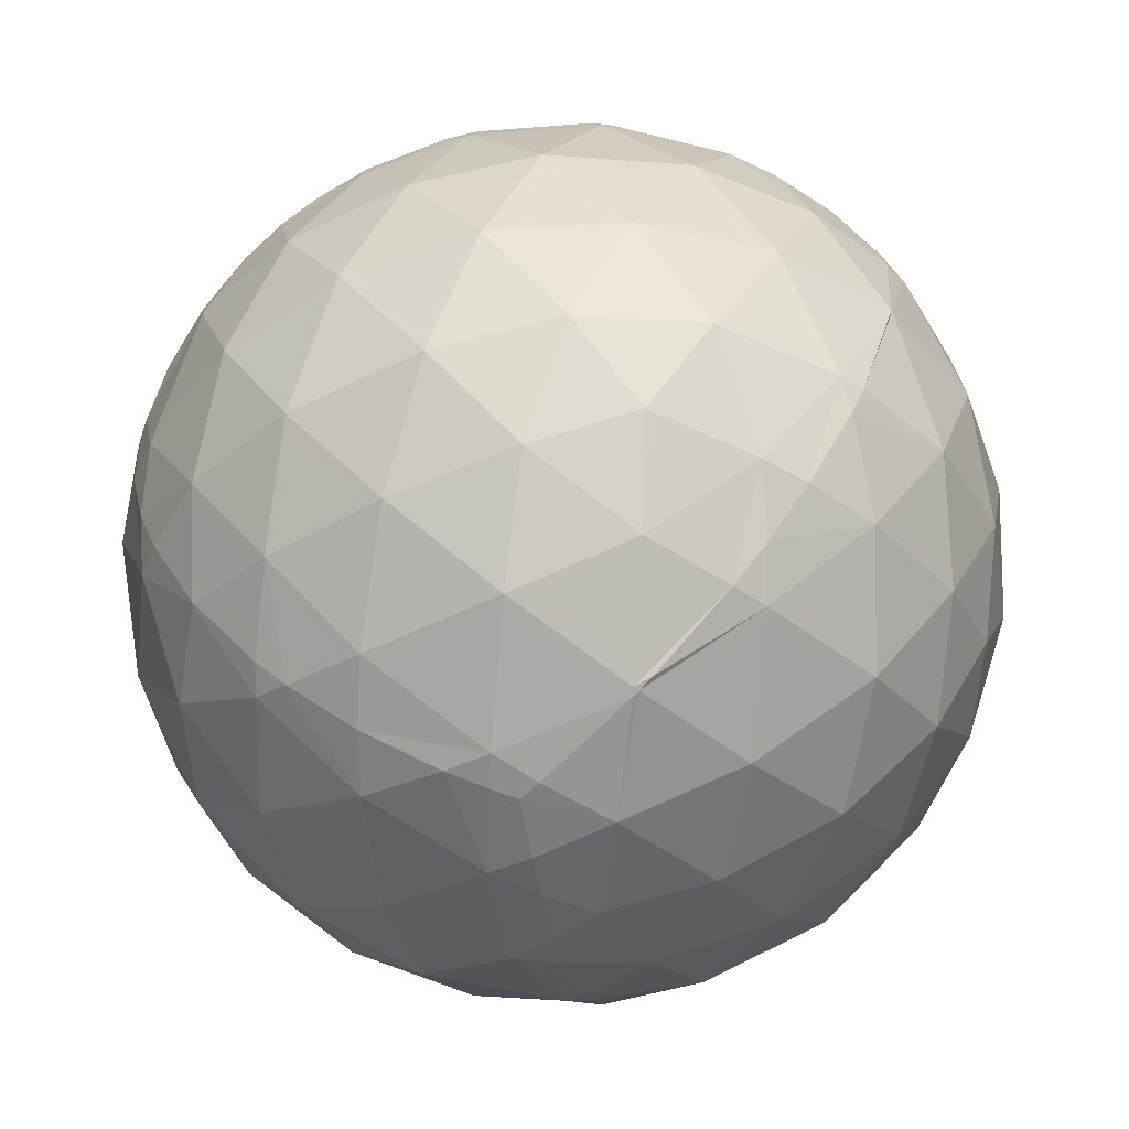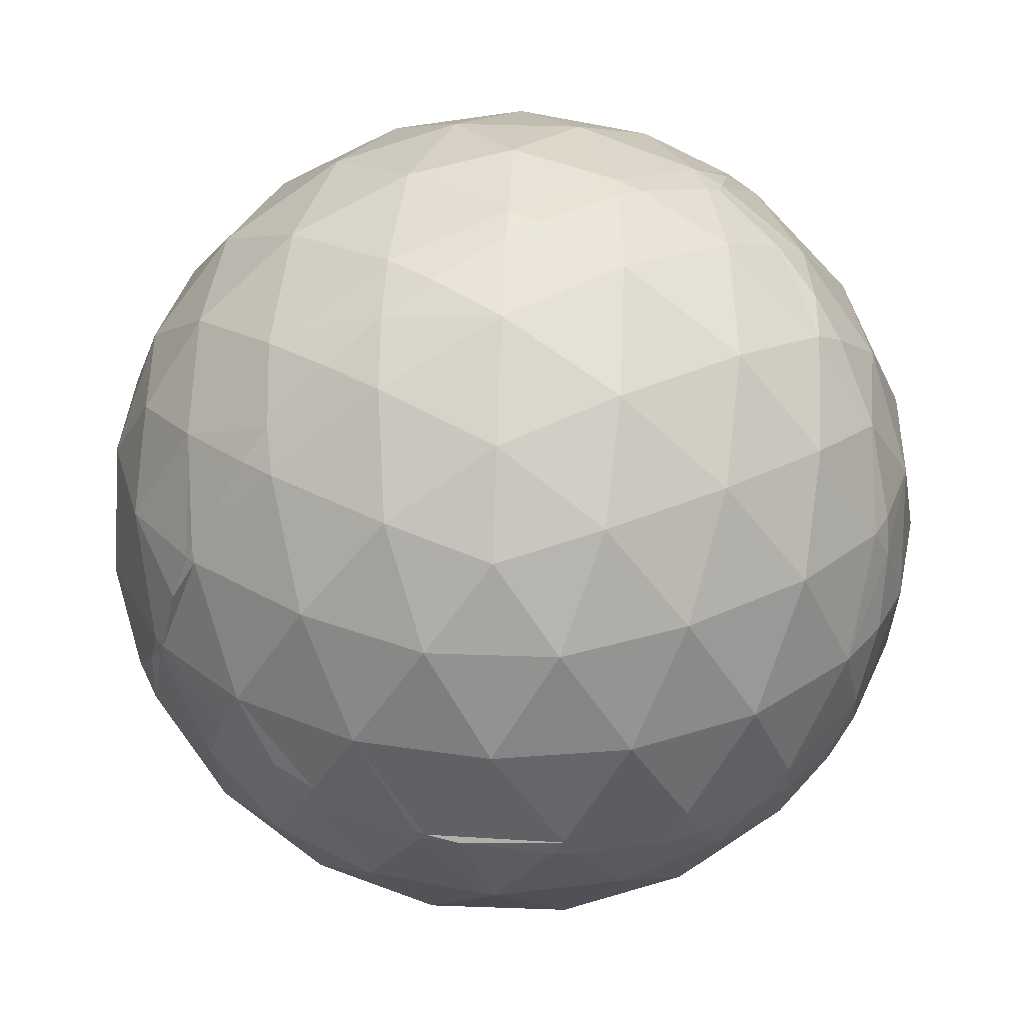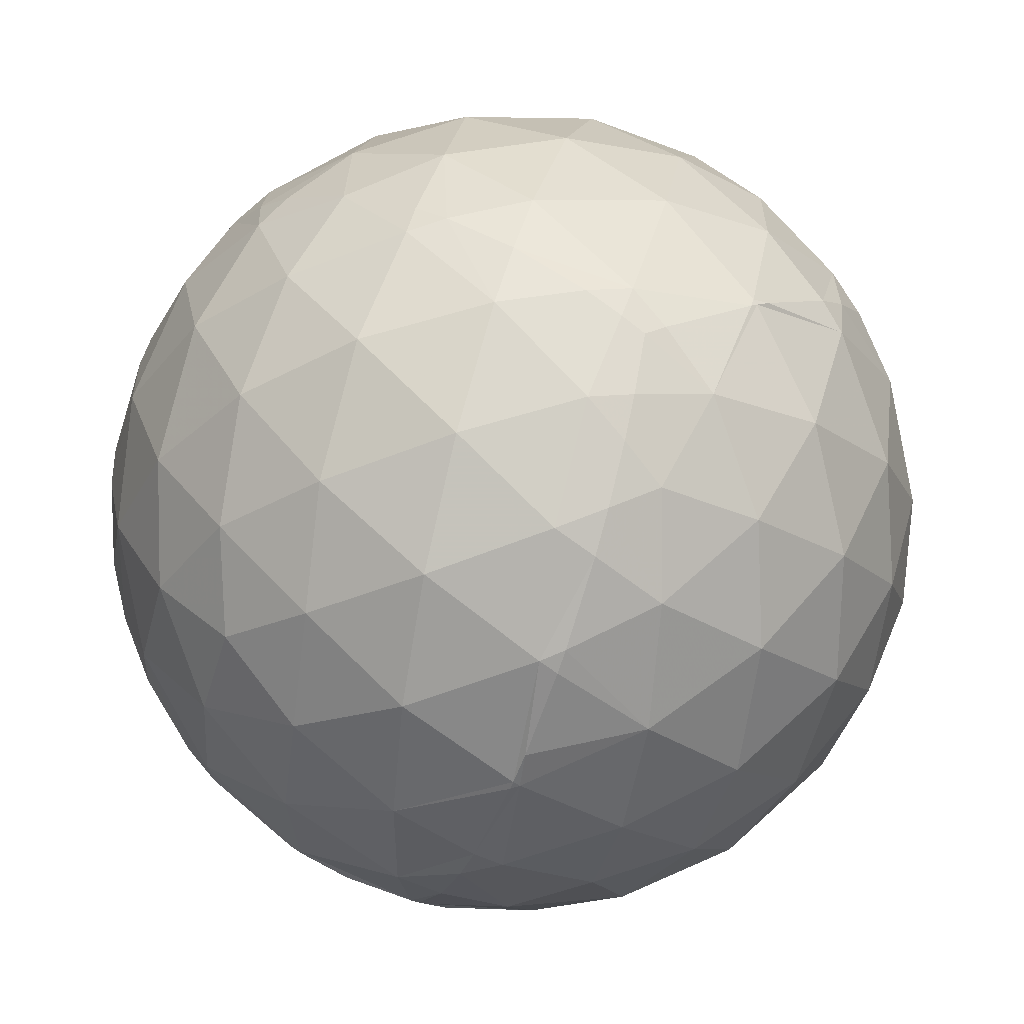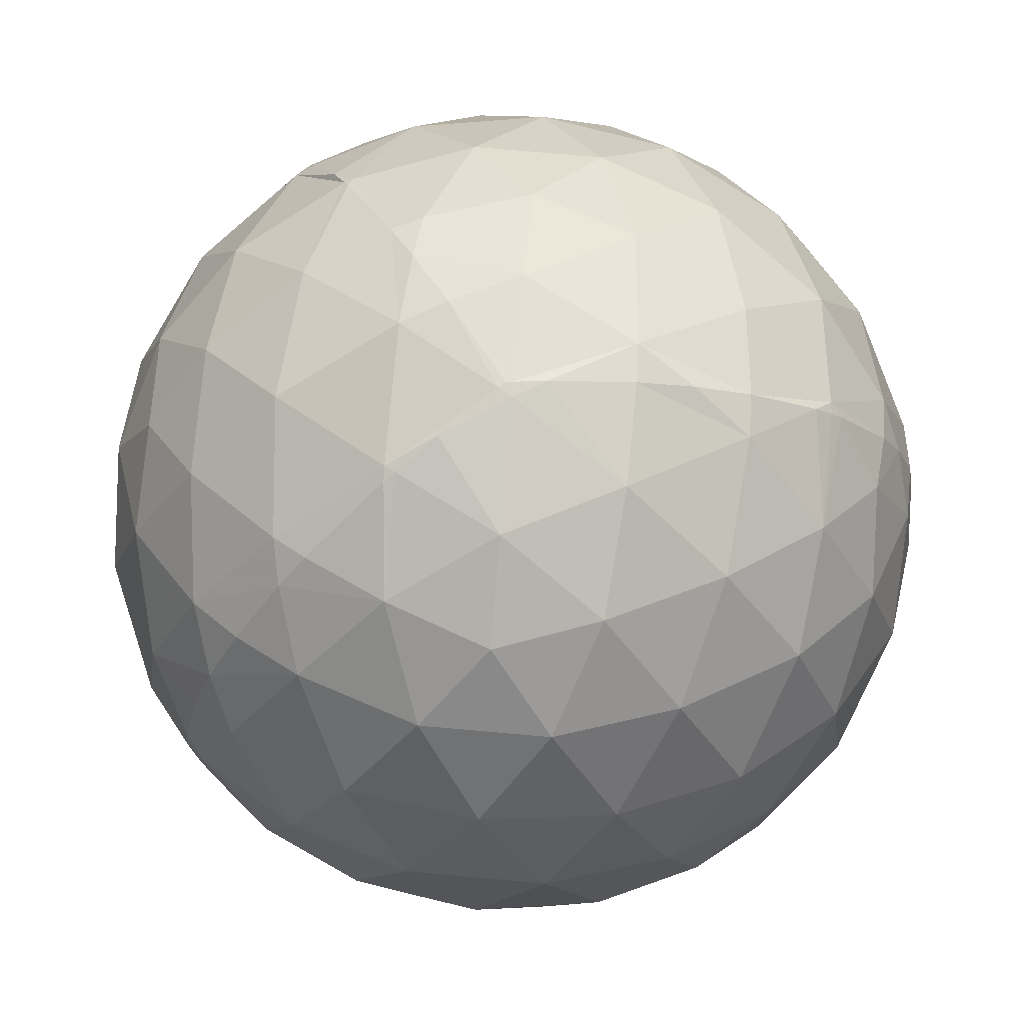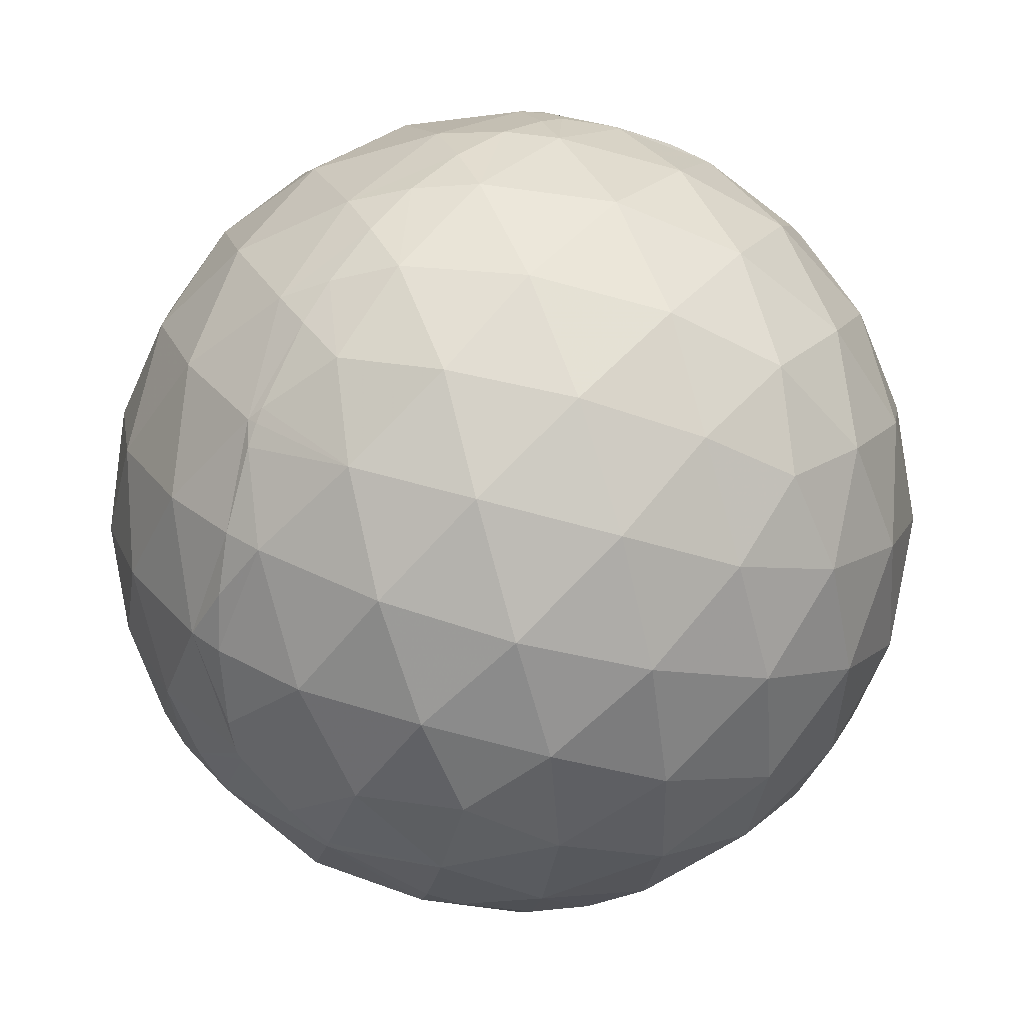
<metadata>
{"format":"obj","ext":"obj","renderer":"f3d","projection":"perspective","resolution":1024,"background":"white","views":[{"elev":-10.9,"azim":169.7,"up":"+Z"},{"elev":-43.3,"azim":59.1,"up":"+Z"},{"elev":-64.8,"azim":141.3,"up":"+Z"},{"elev":-66.0,"azim":-149.4,"up":"+Y"},{"elev":-51.4,"azim":-51.2,"up":"+Y"}]}
</metadata>
<code>
v 0.5334 -0.3663 -0.7624
v 0.304 -0.4049 -0.8623
v 0.4575 -0.1531 -0.8759
v -0.5176 -0.3431 -0.7838
v -0.2862 -0.3919 -0.8743
v -0.4415 -0.5676 -0.6949
v 0.6923 -0.1797 -0.6989
v 0.6838 -0.448 -0.5759
v 0.4439 -0.5872 -0.6769
v -0.679 -0.4179 -0.6036
v 0.02917 0.5537 -0.8322
v -0.1208 0.3701 -0.9211
v -0.21 0.6058 -0.7674
v 0.8653 0.4589 -0.2017
v 0.7371 0.542 -0.4036
v 0.7343 0.6652 -0.1353
v 0.8353 -0.4965 0.2363
v 0.9466 -0.2894 0.1424
v 0.8489 -0.3219 0.4192
v -0.01941 -0.9922 -0.1234
v 0.2182 -0.9752 -0.03762
v -0.02454 -0.9912 0.1297
v -0.6705 -0.1496 -0.7266
v 0.03002 0.745 -0.6664
v 0.8742 0.4829 0.05016
v 0.6954 -0.5737 0.4328
v -0.2593 -0.9646 -0.04733
v -0.8353 0.4965 -0.2363
v -0.9466 0.2894 -0.1424
v -0.8534 0.5211 0.01501
v 0.01941 0.9922 0.1234
v -0.2182 0.9752 0.03762
v -0.1334 0.9386 0.3181
v 0.5176 0.3431 0.7838
v 0.4415 0.5676 0.6949
v 0.2862 0.3919 0.8743
v -0.02917 -0.5537 0.8322
v 0.1208 -0.3701 0.9211
v -0.1743 -0.3635 0.9151
v -0.8653 -0.4589 0.2017
v -0.7371 -0.542 0.4036
v -0.8787 -0.2837 0.384
v -0.6923 0.1797 0.6989
v -0.4575 0.1531 0.8759
v -0.5334 0.3663 0.7624
v -0.8221 -0.05441 0.5667
v -0.6061 -0.0865 0.7907
v -0.7086 -0.3415 0.6174
v -0.3307 -0.1101 0.9373
v -0.4502 -0.3708 0.8123
v -0.5257 -0.5952 0.6077
v -0.2675 -0.5953 0.7577
v -0.304 0.4049 0.8623
v -0.1787 0.1613 0.9706
v -0.02291 -0.123 0.9921
v -0.00929 0.417 0.9089
v 0.146 0.1542 0.9772
v 0.2871 -0.1238 0.9499
v 0.4278 0.1336 0.8939
v -0.4439 0.5872 0.6769
v -0.1637 0.639 0.7516
v 0.1611 0.6319 0.7582
v -0.3021 0.7985 0.5207
v 0.007111 0.8324 0.5541
v 0.3156 0.7849 0.5333
v 0.1617 0.9321 0.3241
v -0.6838 0.448 0.5759
v -0.5818 0.6864 0.4363
v -0.4109 0.8798 0.2389
v -0.8045 0.5072 0.3092
v -0.675 0.7266 0.1277
v -0.4795 0.875 -0.06636
v -0.6981 0.6968 -0.1644
v -0.8551 0.238 0.4605
v -0.9484 0.2782 0.1519
v -0.9577 -0.017 0.2872
v -0.9995 0.02209 -0.02034
v -0.9634 -0.2472 0.1036
v -0.7343 -0.6652 0.1353
v -0.52 -0.8529 0.04602
v -0.5498 -0.7613 0.3437
v -0.2884 -0.9261 0.2432
v -0.2914 -0.7906 0.5385
v -0.02856 -0.9086 0.4166
v -0.03002 -0.745 0.6664
v 0.21 -0.6058 0.7674
v 0.4738 -0.6173 0.6281
v 0.4 -0.3896 0.8296
v 0.6671 -0.3719 0.6454
v 0.569 -0.1125 0.8146
v 0.7952 -0.09015 0.5996
v 0.6705 0.1496 0.7266
v 0.679 0.4179 0.6036
v 0.8128 0.4714 0.3421
v 0.5933 0.6605 0.4602
v 0.7007 0.6962 0.1557
v 0.4393 0.861 0.2562
v 0.52 0.8529 -0.04602
v 0.2593 0.9646 0.04733
v 0.02454 0.9912 -0.1297
v 0.02856 0.9086 -0.4166
v -0.2371 0.9377 -0.2539
v -0.2341 0.8022 -0.5492
v -0.5012 0.7845 -0.3651
v -0.4738 0.6173 -0.6281
v -0.6954 0.5737 -0.4328
v -0.8489 0.3219 -0.4192
v -0.7952 0.09015 -0.5996
v -0.9435 0.059 -0.3259
v -0.8454 -0.2005 -0.4951
v -0.9528 -0.2362 -0.1906
v -0.8128 -0.4714 -0.3421
v -0.8742 -0.4829 -0.05016
v 0.2341 -0.8022 0.5492
v 0.2371 -0.9377 0.2539
v 0.5012 -0.7845 0.3651
v 0.4795 -0.875 0.06636
v 0.6981 -0.6968 0.1644
v 0.8454 0.2005 0.4951
v 0.9435 -0.05901 0.3259
v 0.9528 0.2362 0.1906
v 0.9995 -0.02209 0.02034
v 0.9634 0.2472 -0.1036
v 0.2884 0.9261 -0.2432
v 0.5498 0.7613 -0.3437
v 0.2914 0.7906 -0.5385
v 0.5257 0.5952 -0.6077
v 0.2675 0.5953 -0.7577
v -0.6671 0.3719 -0.6454
v -0.4 0.3896 -0.8296
v -0.569 0.1125 -0.8146
v -0.2871 0.1238 -0.9499
v -0.4278 -0.1336 -0.8939
v -0.7007 -0.6962 -0.1557
v -0.5933 -0.6605 -0.4602
v -0.4393 -0.861 -0.2562
v -0.3156 -0.7849 -0.5333
v -0.1617 -0.9321 -0.3241
v 0.1334 -0.9386 -0.3181
v 0.3021 -0.7985 -0.5207
v 0.4109 -0.8798 -0.2389
v 0.5818 -0.6864 -0.4363
v 0.675 -0.7266 -0.1277
v 0.8045 -0.5072 -0.3092
v 0.8534 -0.5211 -0.01501
v 0.9484 -0.2782 -0.1519
v 0.8551 -0.238 -0.4605
v 0.9577 0.017 -0.2872
v 0.8221 0.05441 -0.5667
v 0.8787 0.2837 -0.384
v 0.7086 0.3415 -0.6174
v 0.6061 0.0865 -0.7907
v 0.4502 0.3708 -0.8123
v 0.3307 0.1101 -0.9373
v 0.1743 0.3635 -0.9151
v -0.007111 -0.8324 -0.5541
v -0.1611 -0.6319 -0.7582
v 0.1637 -0.639 -0.7516
v 0.00929 -0.417 -0.9089
v 0.02291 0.123 -0.9921
v 0.1787 -0.1613 -0.9706
v -0.146 -0.1542 -0.9772
v 0.2262 0.7481 -0.6238
v 0.9663 -0.008528 0.2573
v -0.3179 -0.7628 -0.5631
v -0.6467 0.357 0.6741
v 0.1034 0.4613 -0.8812
v -0.774 0.2082 0.598
v -0.4073 0.3912 0.8253
v -0.2996 0.3961 0.868
v -0.9016 -0.03599 0.4311
v -0.007534 0.1765 -0.9843
v 0.511 -0.7845 -0.3513
v -0.9362 -0.2661 0.2296
v -0.2394 -0.4916 -0.8373
v 0.00996 -0.8492 -0.5279
v -0.8767 -0.4809 -0.00589
v -0.3323 -0.7624 -0.5552
v -0.6539 -0.6869 -0.3172
v -0.5549 -0.7262 -0.4058
v -0.3959 -0.7581 -0.5183
v -0.7444 -0.6313 -0.2175
v -0.8425 -0.5337 -0.07385
v -0.8642 -0.5022 -0.03262
v -0.02199 -0.8451 -0.5341
v -0.1405 -0.822 -0.5518
v -0.2989 -0.7707 -0.5628
v -0.2762 -0.6125 -0.7406
v -0.9265 -0.3454 0.149
v 0.01279 0.3821 0.9241
v 0.3247 0.3293 0.8866
v 0.736 -0.6457 -0.2034
v 0.8476 -0.5219 -0.09579
v 0.6027 0.2435 0.7599
v 0.9104 0.06121 0.4092
v 0.9541 -0.2891 0.07864
v 0.8629 0.464 -0.2003
v -0.5716 0.7027 0.4237
v -0.1617 0.9621 -0.2194
v 0.6831 0.6188 -0.3879
v 0.3772 0.7307 -0.569
v 0.01641 0.9057 -0.4237
v 0.1846 0.6553 -0.7324
v 0.02875 0.8992 -0.4367
v 0.2874 0.7435 -0.6038
v 0.1919 0.781 -0.5943
v 0.5442 0.6851 -0.4842
v -0.009864 0.9184 -0.3955
v 0.9821 0.139 0.1269
v 0.9436 0.3267 -0.05428
v 0.9692 0.245 0.02685
v -0.4324 0.8869 0.1627
v -0.466 0.8572 0.2191
v -0.2315 0.9641 -0.1304
v -0.3241 0.946 -0.003165
v 0.7426 0.5791 -0.3363
v 0.8662 0.4599 -0.1957
v 0.9654 -0.233 0.1168
v 0.9711 -0.04809 0.2339
v 0.9547 0.0095 0.2974
v -0.5778 0.6887 0.438
v -0.5794 0.685 0.4417
v -0.635 0.4828 0.6031
v 0.7536 0.1733 0.6341
v 0.6776 0.2115 0.7044
v 0.8396 0.1197 0.5298
v 0.8844 -0.4641 -0.04967
v 0.4941 0.2824 0.8223
v 0.2583 0.3439 0.9028
v 0.6403 -0.7175 -0.2743
v 0.3432 -0.8356 -0.4289
v 0.2524 -0.8499 -0.4625
v -0.2107 -0.4019 -0.8911
v -0.1345 -0.1751 -0.9753
v -0.1276 -0.155 -0.9796
v -0.1009 -0.07923 -0.9917
v -0.02718 0.1239 -0.9919
v -0.9293 -0.1486 0.3381
v -0.03117 0.3864 0.9218
v -0.5296 0.3784 0.7592
v -0.5497 0.3754 0.7463
v -0.642 0.4258 0.6375
v -0.3104 0.3958 0.8643
v -0.696 0.305 0.65
v -0.8485 0.08796 0.5218
v 0.1522 0.5796 -0.8006
v 0.06678 0.3697 -0.9267
f 4 6 10
f 146 147 148
f 1 2 3
f 31 99 100
f 8 7 147
f 80 81 79
f 180 135 181
f 1 3 7
f 21 20 139
f 37 85 86
f 2 1 9
f 240 60 223 242 241
f 40 41 42
f 38 37 86
f 5 4 133
f 14 197 217
f 221 63 69 198
f 4 5 6
f 89 19 91
f 42 41 48
f 12 11 167 247
f 133 162 5
f 3 2 161
f 18 17 145
f 76 75 77
f 6 5 175 188
f 84 22 115
f 17 19 26
f 9 8 142
f 158 159 2
f 7 3 152
f 17 118 145
f 31 32 33
f 1 7 8
f 1 8 9
f 10 6 135
f 4 10 23
f 35 34 93
f 11 12 13
f 57 58 59
f 31 33 66
f 26 19 89
f 13 12 130
f 94 119 121
f 185 156 176
f 11 13 24
f 140 232 176 156
f 40 42 174 189
f 17 26 118
f 22 21 115
f 41 40 79
f 14 15 216 197
f 119 226 195
f 15 14 150
f 216 16 197
f 216 15 200
f 16 216 200 125
f 88 89 90
f 39 38 55
f 36 35 62
f 20 21 22
f 197 16 25 217
f 47 48 50
f 17 18 19
f 60 61 63
f 19 18 120
f 223 67 242
f 136 180 181 137
f 232 139 176
f 20 22 27
f 37 39 52
f 23 10 110
f 82 22 84
f 4 23 133
f 24 13 103
f 225 92 224
f 11 24 203 246
f 32 100 199 214
f 25 16 96
f 14 217 210 123
f 63 64 33
f 217 25 210
f 27 22 82
f 30 29 75
f 20 27 138
f 28 29 30
f 33 32 69
f 189 78 113 177
f 29 28 107
f 111 112 113
f 28 30 73
f 32 31 100
f 34 35 36
f 2 159 161
f 34 36 191 228
f 247 155 160 172
f 37 38 39
f 235 162 236
f 43 44 45
f 14 123 150
f 200 15 127 207
f 44 43 47
f 64 65 66
f 45 44 243 169
f 50 48 51
f 202 101 204
f 231 140 142 173
f 43 45 241 166 244
f 83 82 84
f 46 47 43
f 47 46 48
f 46 43 168 245
f 42 48 46
f 122 218 196 146
f 42 46 171 238
f 44 47 49
f 49 47 50
f 43 244 168
f 152 3 154
f 44 49 54
f 49 50 39
f 60 53 61
f 39 50 52
f 90 91 92
f 49 39 55
f 48 41 51
f 51 41 81
f 167 155 247
f 50 51 52
f 52 51 83
f 46 245 171
f 37 52 85
f 243 53 169
f 53 243 170
f 243 44 54 170
f 45 169 240
f 93 225 224 119
f 169 53 60 240
f 54 49 55
f 25 121 211 210
f 53 170 239 56
f 26 116 118
f 170 54 239
f 103 13 105
f 56 239 190
f 239 54 57 190
f 53 56 61
f 207 127 201
f 153 152 154
f 54 55 57
f 57 55 58
f 56 190 229 36
f 190 57 229
f 58 38 88
f 63 61 64
f 36 229 191
f 229 57 59 191
f 77 29 109
f 56 36 62
f 55 38 58
f 81 82 83
f 201 127 128 205
f 59 58 90
f 191 59 228
f 34 228 194
f 228 59 92 194
f 141 173 230 143
f 145 193 227
f 45 240 241
f 128 153 155
f 61 56 62
f 237 160 236
f 60 63 221 222
f 61 62 64
f 64 62 65
f 33 64 66
f 63 33 69
f 62 35 65
f 65 35 95
f 66 65 97
f 31 66 99
f 67 223 222 68
f 223 60 222
f 203 128 246
f 241 242 166
f 156 186 187 157
f 242 67 244 166
f 221 68 222
f 68 221 198
f 113 112 182 183
f 108 129 131
f 67 68 70
f 74 75 76
f 70 68 71
f 67 70 74
f 68 198 213 71
f 198 69 213
f 28 73 106
f 71 213 212 72
f 213 69 212
f 51 81 83
f 58 88 90
f 70 71 30
f 30 71 73
f 70 30 75
f 114 84 115
f 69 32 215 212
f 114 115 116
f 160 154 161
f 215 72 212
f 132 12 172 237
f 72 215 214 102
f 148 147 149
f 215 32 214
f 238 76 78 174
f 71 72 73
f 65 95 97
f 73 72 104
f 244 67 74 168
f 74 70 75
f 168 74 245
f 245 74 76 171
f 160 161 235 236
f 171 76 238
f 178 137 181
f 42 238 174
f 75 29 77
f 76 77 78
f 78 77 111
f 174 78 189
f 41 79 81
f 158 157 159
f 40 189 177
f 79 40 177 184
f 81 80 82
f 177 113 184
f 80 79 134
f 27 82 80
f 27 80 136
f 52 83 85
f 83 84 85
f 138 137 186 185
f 85 84 114
f 108 107 129
f 218 122 219
f 142 8 144
f 38 86 88
f 72 102 104
f 87 88 86
f 88 87 89
f 87 86 114
f 26 89 87
f 26 87 116
f 90 89 91
f 59 90 92
f 91 19 120
f 92 91 226 224
f 34 194 225 93
f 194 92 225
f 35 93 95
f 220 120 219 164
f 159 233 234
f 94 95 93
f 95 94 96
f 94 93 119
f 25 96 94
f 134 179 180 136
f 25 94 121
f 193 144 146 227
f 95 96 97
f 129 105 130
f 97 96 98
f 66 97 99
f 155 154 160
f 96 16 98
f 186 156 185
f 98 16 125
f 97 98 99
f 175 5 233
f 99 98 124
f 101 208 199 100
f 208 102 199
f 102 208 202 103
f 139 138 185 176
f 208 101 202
f 199 102 214
f 105 13 130
f 101 100 124
f 24 103 202 204
f 24 204 206
f 204 101 126 206
f 102 103 104
f 104 103 105
f 73 104 106
f 148 149 150
f 104 105 106
f 106 105 129
f 28 106 107
f 29 107 109
f 136 137 138
f 108 109 107
f 109 108 110
f 147 7 149
f 23 110 108
f 130 12 132
f 23 108 131
f 77 109 111
f 109 110 111
f 111 110 112
f 162 235 234
f 78 111 113
f 110 10 112
f 112 10 135
f 86 85 114
f 87 114 116
f 116 115 117
f 115 21 117
f 150 149 151
f 117 21 141
f 116 117 118
f 118 117 143
f 226 119 224
f 157 188 175
f 226 91 120 195
f 133 132 162
f 119 195 220 121
f 154 3 161
f 195 120 220
f 121 220 164 209
f 120 18 218 219
f 149 7 152
f 218 18 196
f 219 122 209 164
f 121 209 211
f 209 122 123 211
f 21 139 141
f 123 122 148
f 188 157 187 165
f 211 123 210
f 100 99 124
f 124 98 125
f 129 130 131
f 101 124 126
f 23 131 133
f 124 125 126
f 246 128 155 167
f 132 237 236 162
f 126 125 207 201
f 24 206 163 203
f 206 126 205 163
f 125 200 207
f 127 15 151
f 126 201 205
f 128 127 153
f 205 128 203 163
f 11 246 167
f 9 142 140
f 107 106 129
f 131 130 132
f 144 8 147
f 131 132 133
f 157 175 233 159
f 79 184 183 134
f 184 113 183
f 182 134 183
f 134 182 179
f 182 112 135 179
f 80 134 136
f 179 135 180
f 27 136 138
f 135 6 178 181
f 137 178 165 187
f 178 6 188 165
f 20 138 139
f 140 231 232
f 231 141 139 232
f 141 231 173
f 9 140 158
f 117 141 143
f 173 142 230
f 143 230 192
f 230 142 144 192
f 118 143 145
f 143 192 193 145
f 192 144 193
f 18 145 227 196
f 146 144 147
f 227 146 196
f 122 146 148
f 123 148 150
f 15 150 151
f 151 149 152
f 127 151 153
f 151 152 153
f 153 154 155
f 186 137 187
f 140 156 158
f 156 157 158
f 9 158 2
f 233 5 162 234
f 12 247 172
f 172 160 237
f 235 161 159 234

</code>
